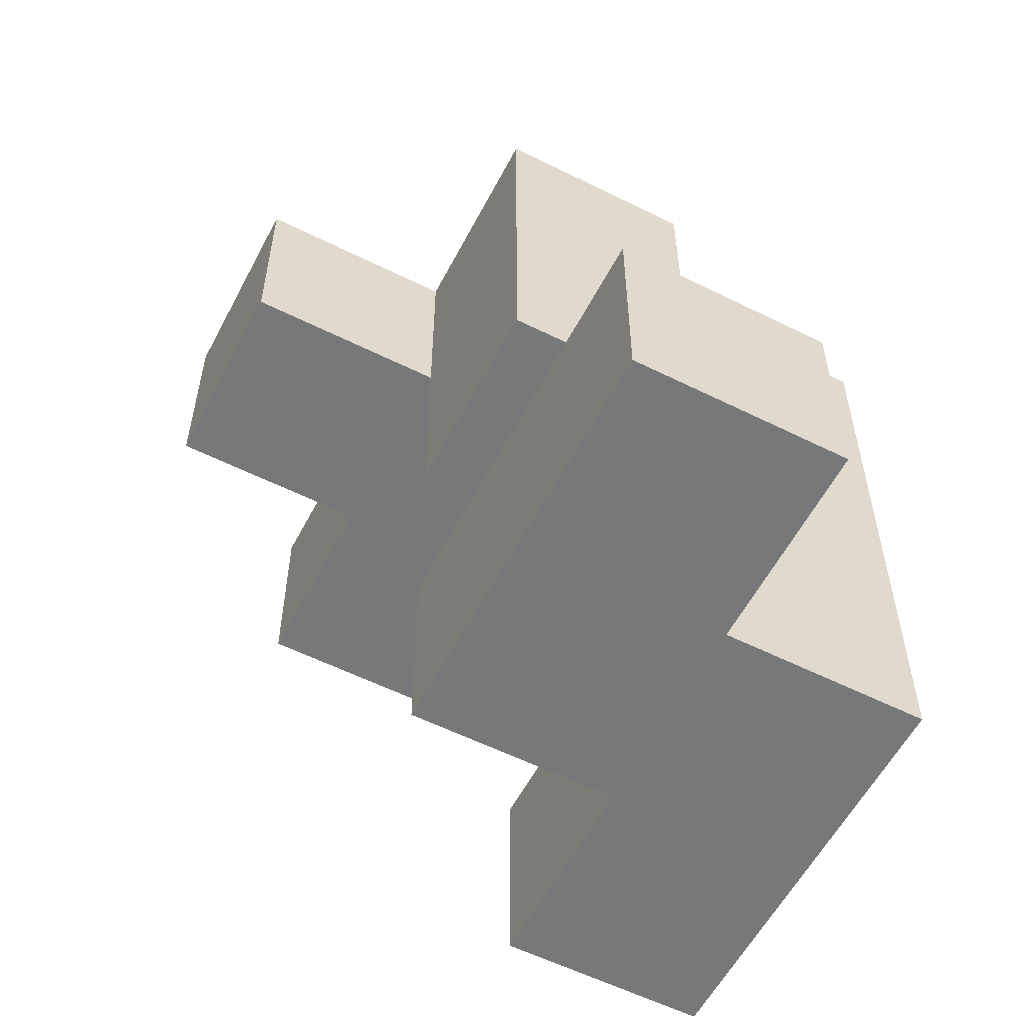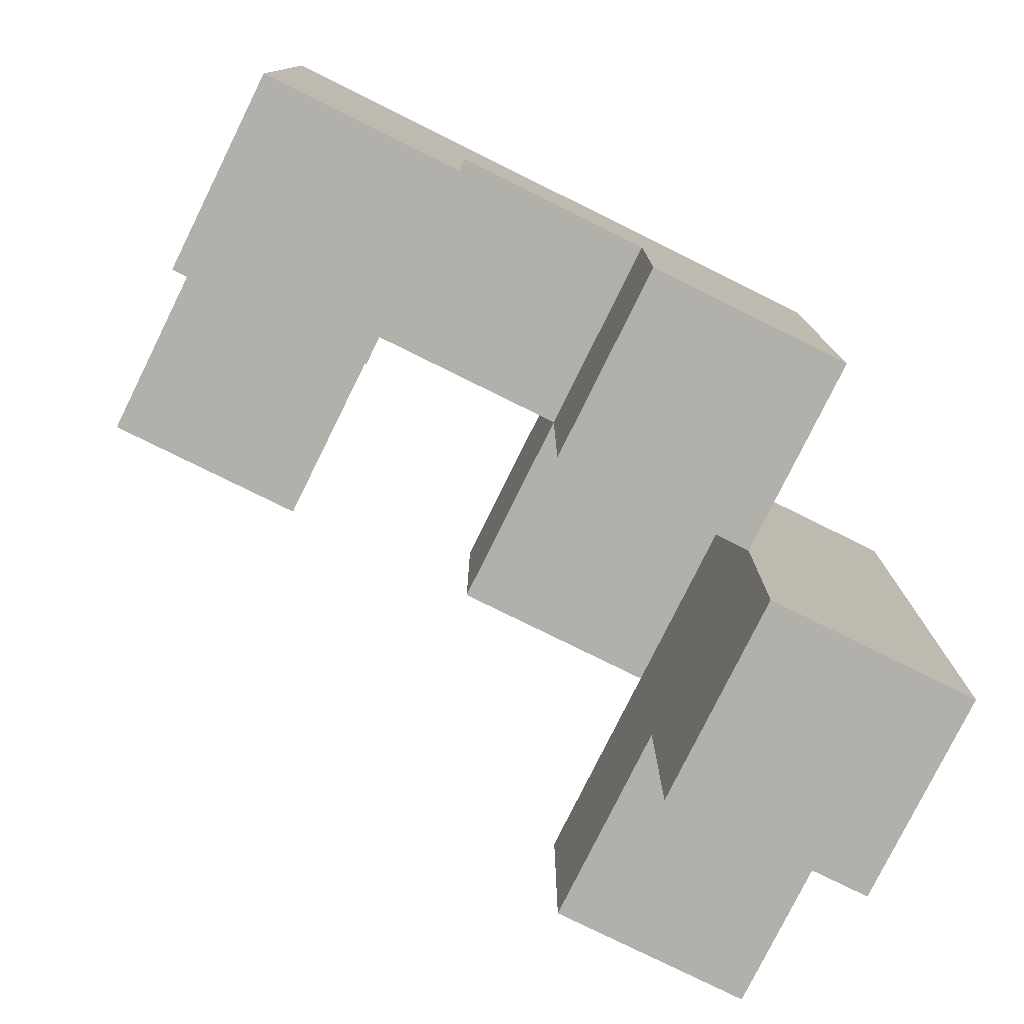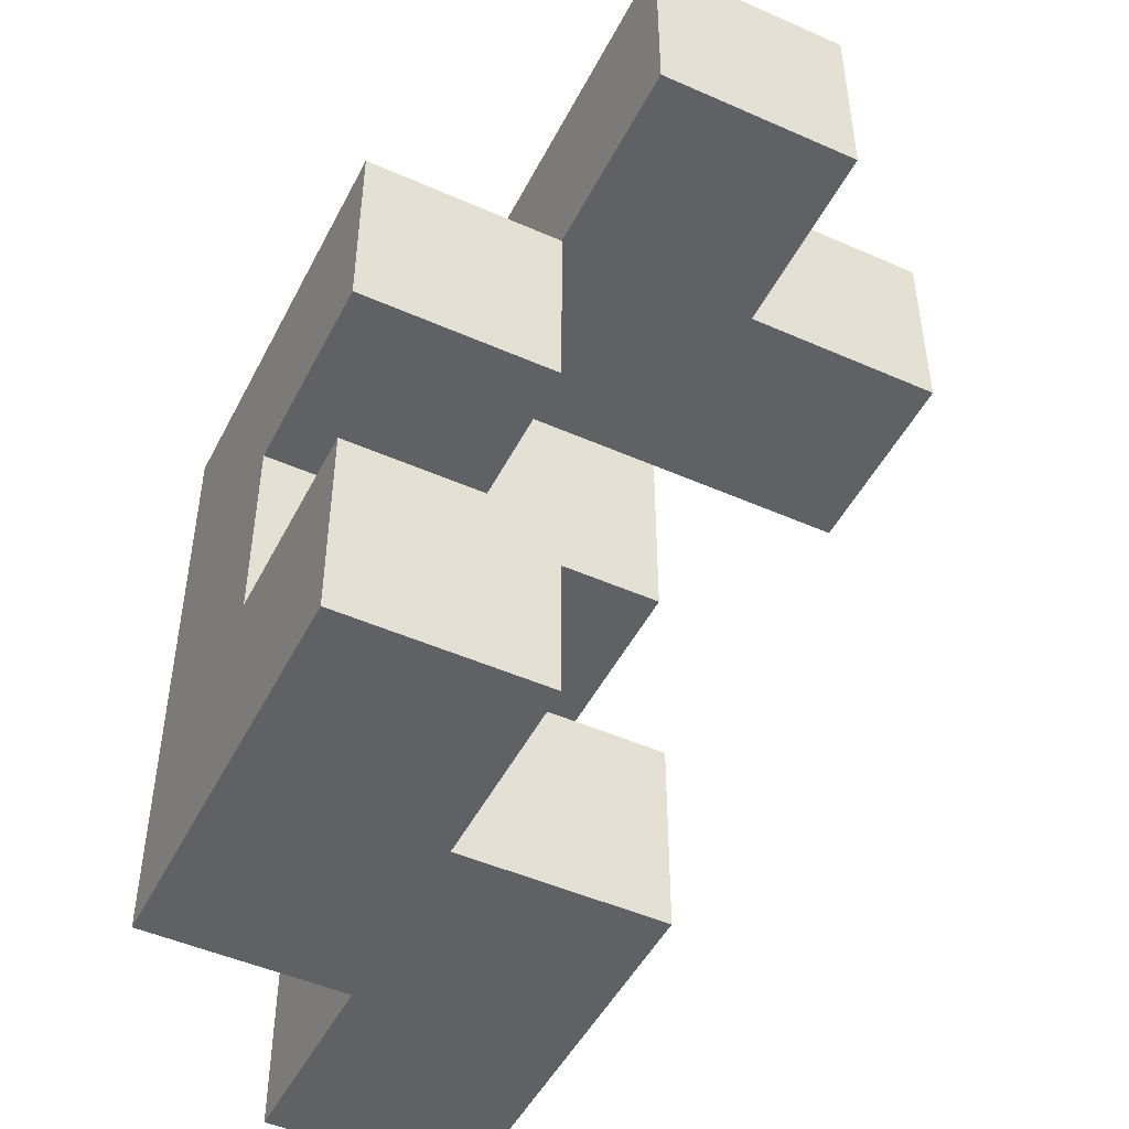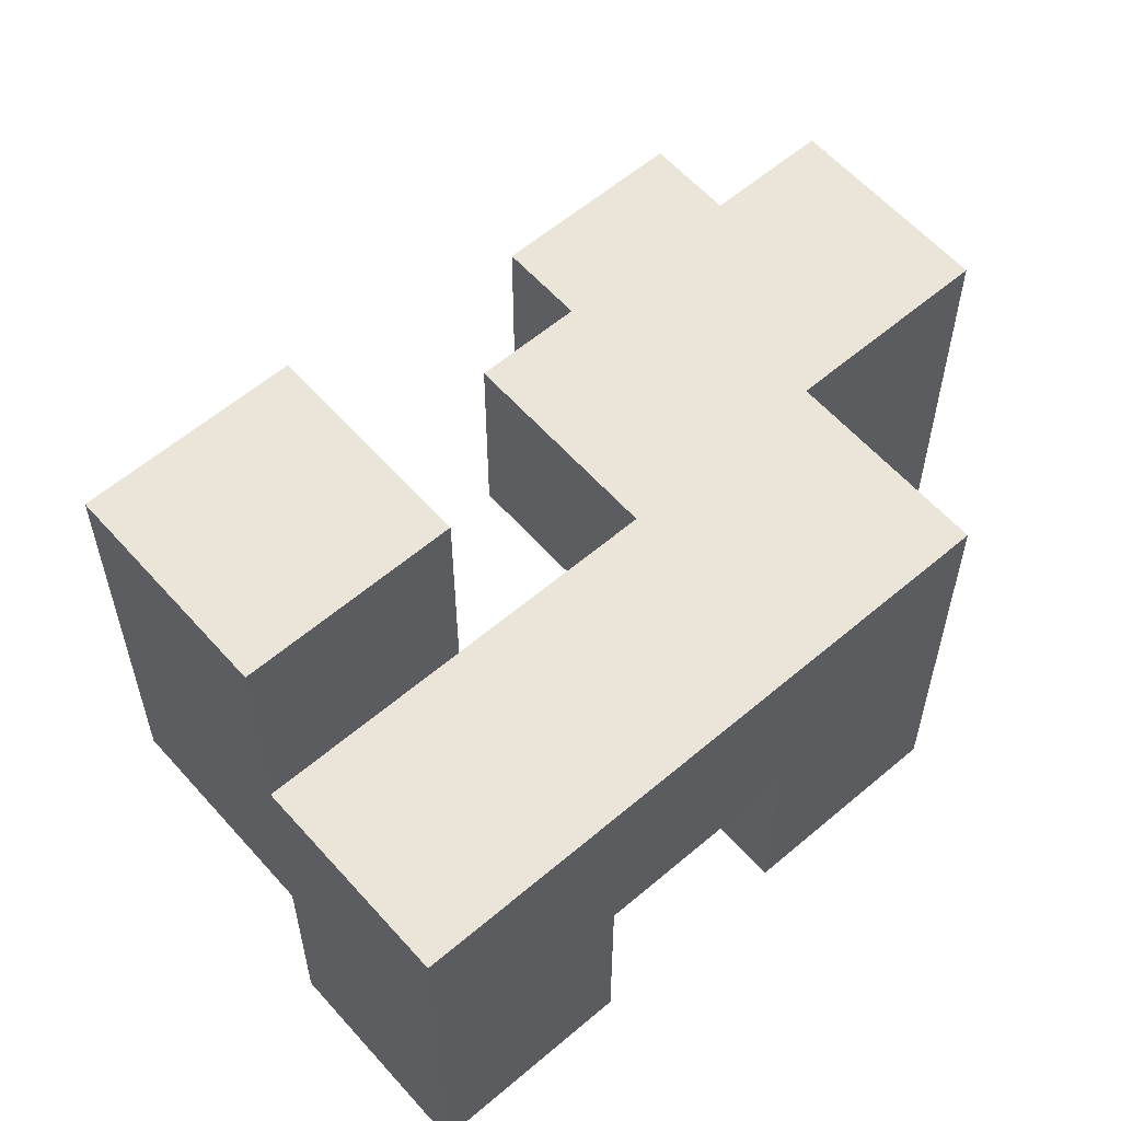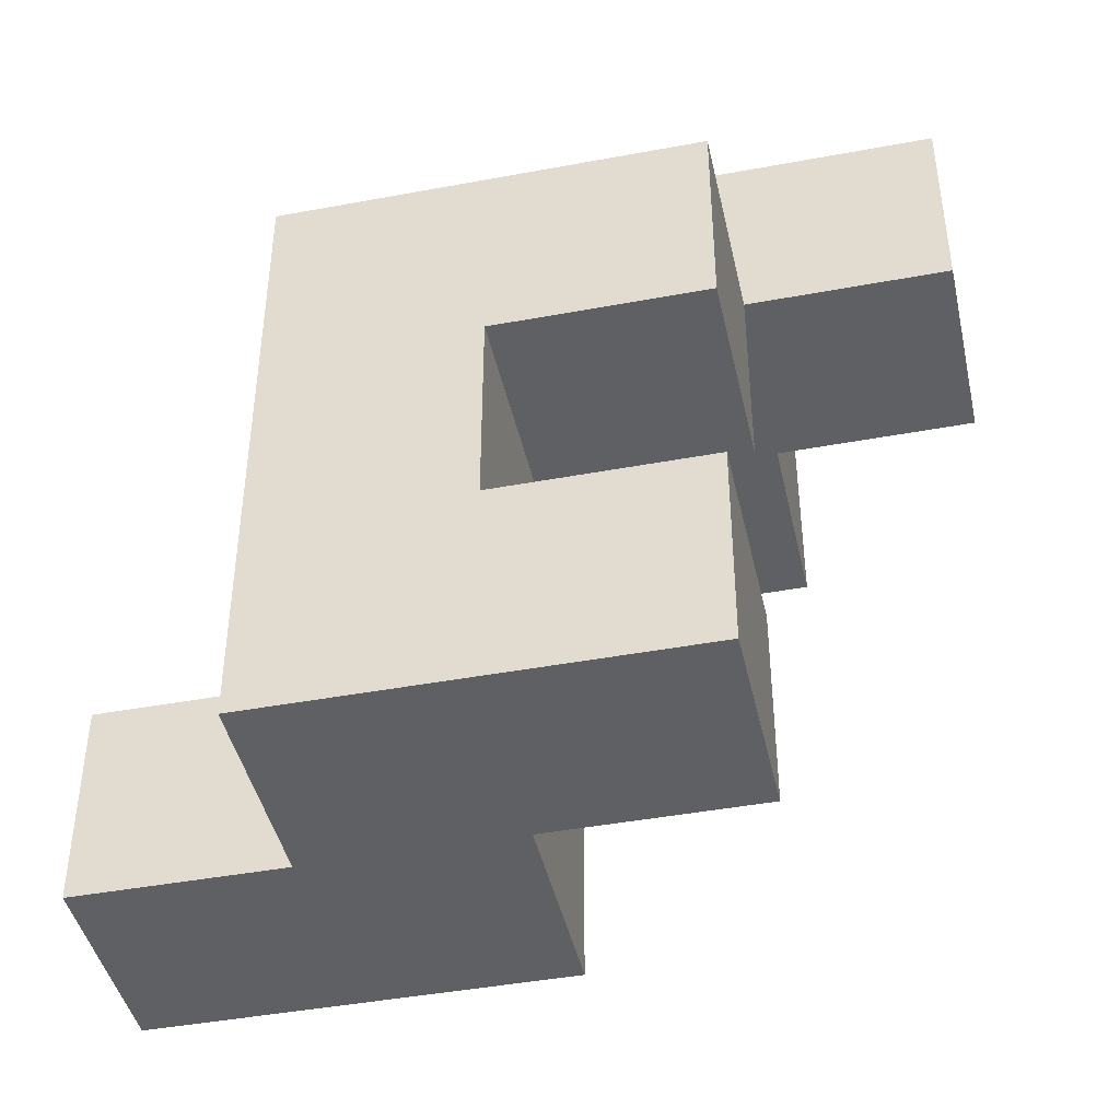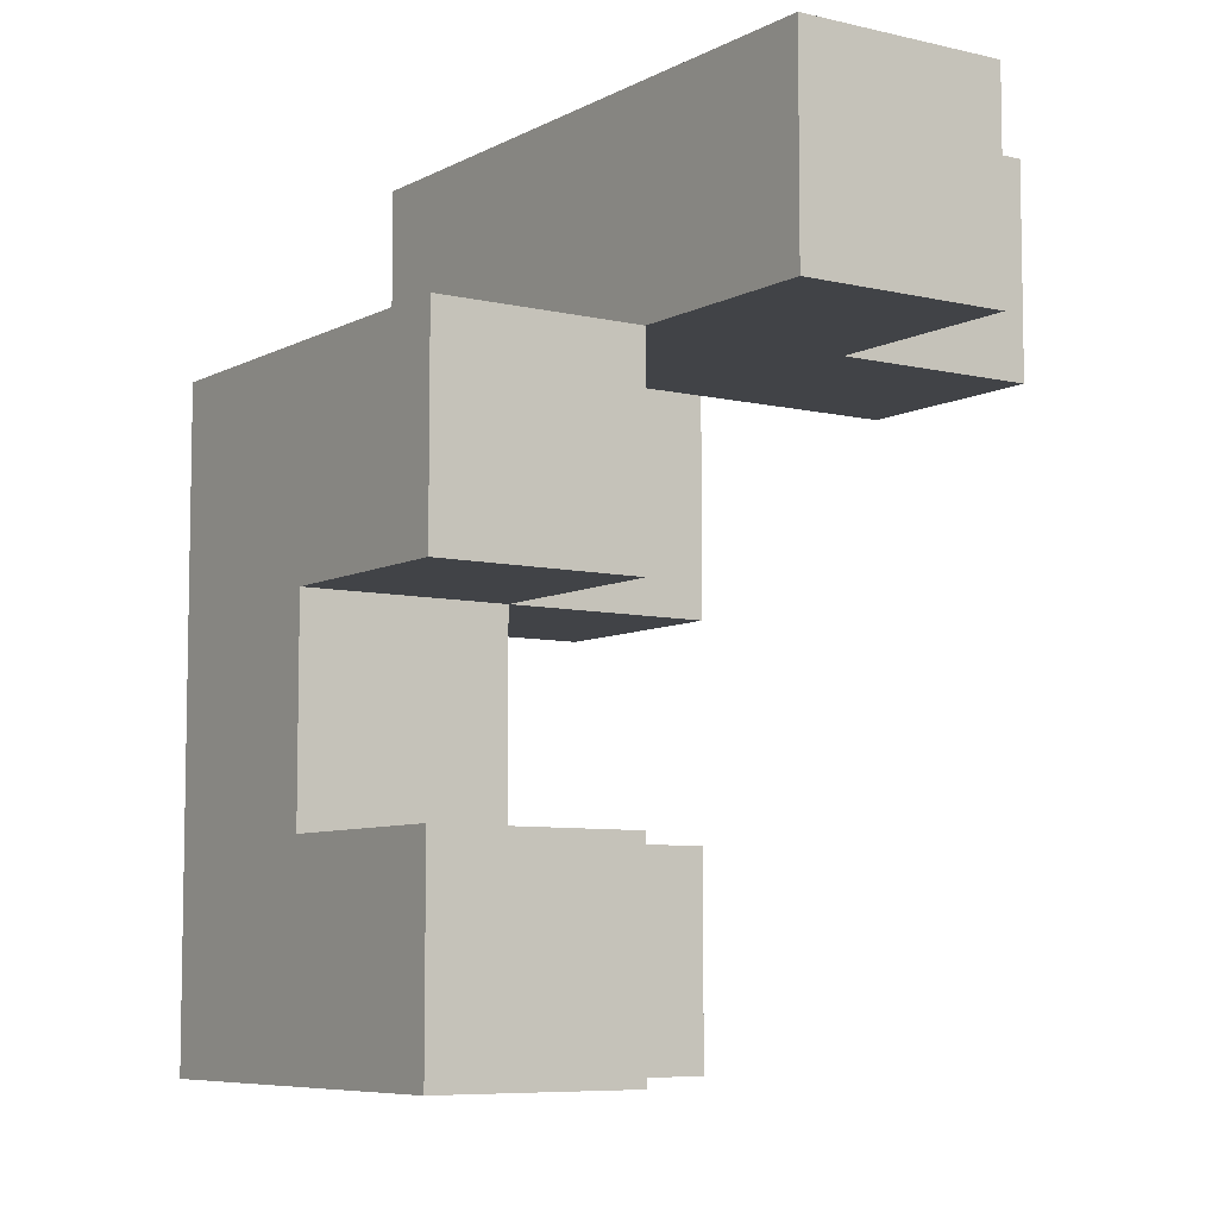
<metadata>
{"format":"obj","ext":"obj","renderer":"f3d","projection":"perspective","resolution":1024,"background":"white","views":[{"elev":-57.3,"azim":-27.4,"up":"+Y"},{"elev":-78.5,"azim":63.7,"up":"+Z"},{"elev":-48.4,"azim":153.7,"up":"+Y"},{"elev":59.1,"azim":48.8,"up":"+Z"},{"elev":-43.5,"azim":102.4,"up":"+Y"},{"elev":-7.2,"azim":145.7,"up":"+Y"}]}
</metadata>
<code>
v -0.312 -0.312 0.25
v -0.312 -0.312 0.188
v -0.312 -0.25 0.188
v -0.312 -0.25 0.25
v -0.375 -0.312 0.25
v -0.375 -0.25 0.25
v -0.375 -0.25 0.188
v -0.375 -0.312 0.188
v -0.375 -0.25 0.125
v -0.375 -0.312 0.125
v -0.312 -0.25 0.125
v -0.312 -0.312 0.125
v -0.25 -0.312 0.188
v -0.25 -0.312 0.125
v -0.25 -0.25 0.125
v -0.25 -0.25 0.188
v -0.25 -0.312 0.062
v -0.25 -0.25 0.062
v -0.312 -0.25 0.062
v -0.312 -0.312 0.062
v -0.25 -0.188 0.125
v -0.25 -0.188 0.188
v -0.312 -0.188 0.188
v -0.312 -0.188 0.125
v -0.375 -0.188 0.188
v -0.375 -0.125 0.188
v -0.375 -0.125 0.125
v -0.375 -0.188 0.125
v -0.312 -0.125 0.125
v -0.312 -0.125 0.188
v -0.25 -0.125 0.125
v -0.25 -0.125 0.188
v -0.25 -0.188 0.062
v -0.25 -0.125 0.062
v -0.312 -0.125 0.062
v -0.312 -0.188 0.062
v -0.312 -0.062 0.125
v -0.312 -0.062 0.188
v -0.375 -0.062 0.188
v -0.375 -0.062 0.125
v -0.438 -0.125 0.125
v -0.438 -0.062 0.125
v -0.438 -0.062 0.062
v -0.438 -0.125 0.062
v -0.375 -0.062 0.062
v -0.375 -0.125 0.062
v -0.312 -0.062 0.062
v -0.312 -0.125 -0
v -0.312 -0.062 -0
v -0.375 -0.062 -0
v -0.375 -0.125 -0
f 1 2 3 4
f 5 6 7 8
f 5 1 4 6
f 6 4 3 7
f 5 8 2 1
f 8 7 9 10
f 10 9 11 12
f 7 3 11 9
f 8 10 12 2
f 13 14 15 16
f 2 13 16 3
f 2 12 14 13
f 14 17 18 15
f 12 11 19 20
f 20 19 18 17
f 11 15 18 19
f 12 20 17 14
f 16 15 21 22
f 3 23 24 11
f 11 24 21 15
f 3 16 22 23
f 25 26 27 28
f 28 27 29 24
f 25 23 30 26
f 25 28 24 23
f 22 21 31 32
f 23 22 32 30
f 30 32 31 29
f 21 33 34 31
f 24 29 35 36
f 36 35 34 33
f 29 31 34 35
f 24 36 33 21
f 30 29 37 38
f 26 39 40 27
f 26 30 38 39
f 39 38 37 40
f 41 42 43 44
f 44 43 45 46
f 41 27 40 42
f 42 40 45 43
f 41 44 46 27
f 29 35 47 37
f 40 37 47 45
f 27 46 35 29
f 35 48 49 47
f 46 45 50 51
f 51 50 49 48
f 45 47 49 50
f 46 51 48 35

</code>
